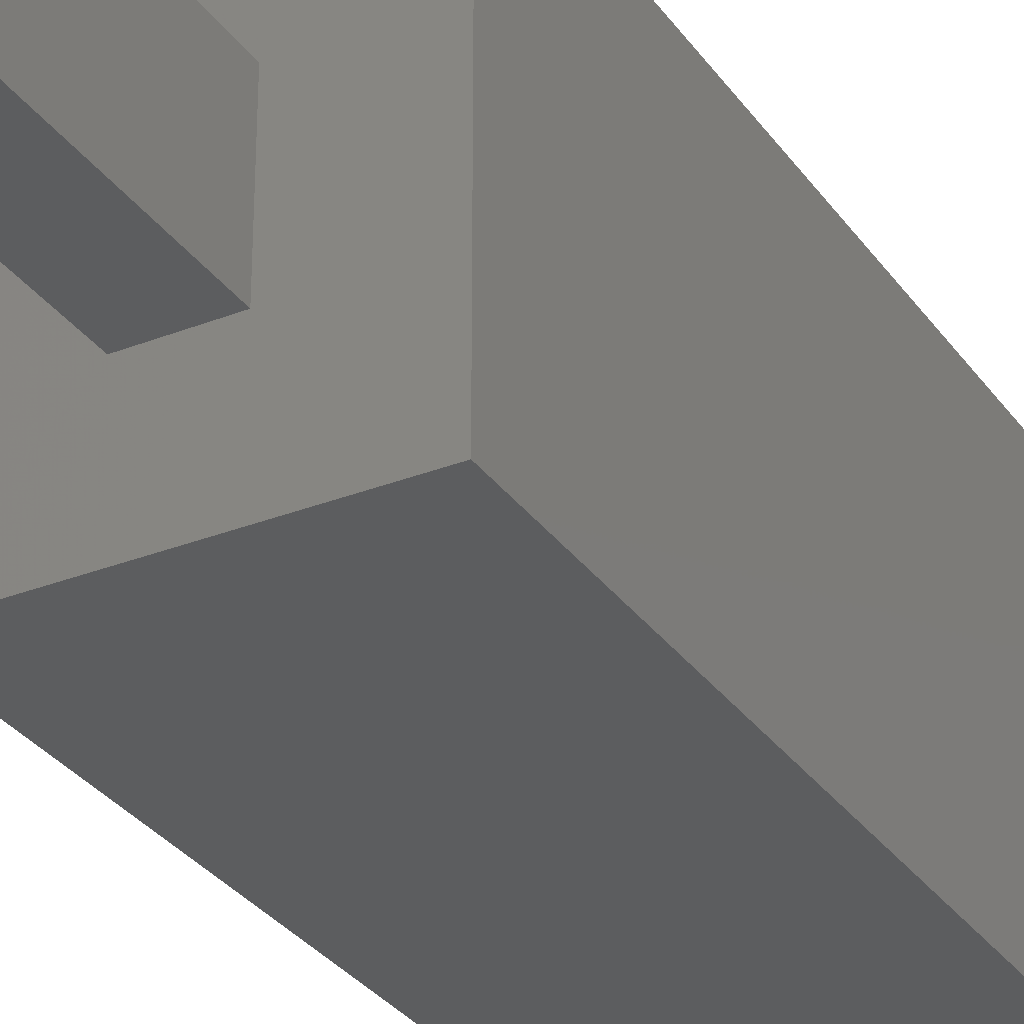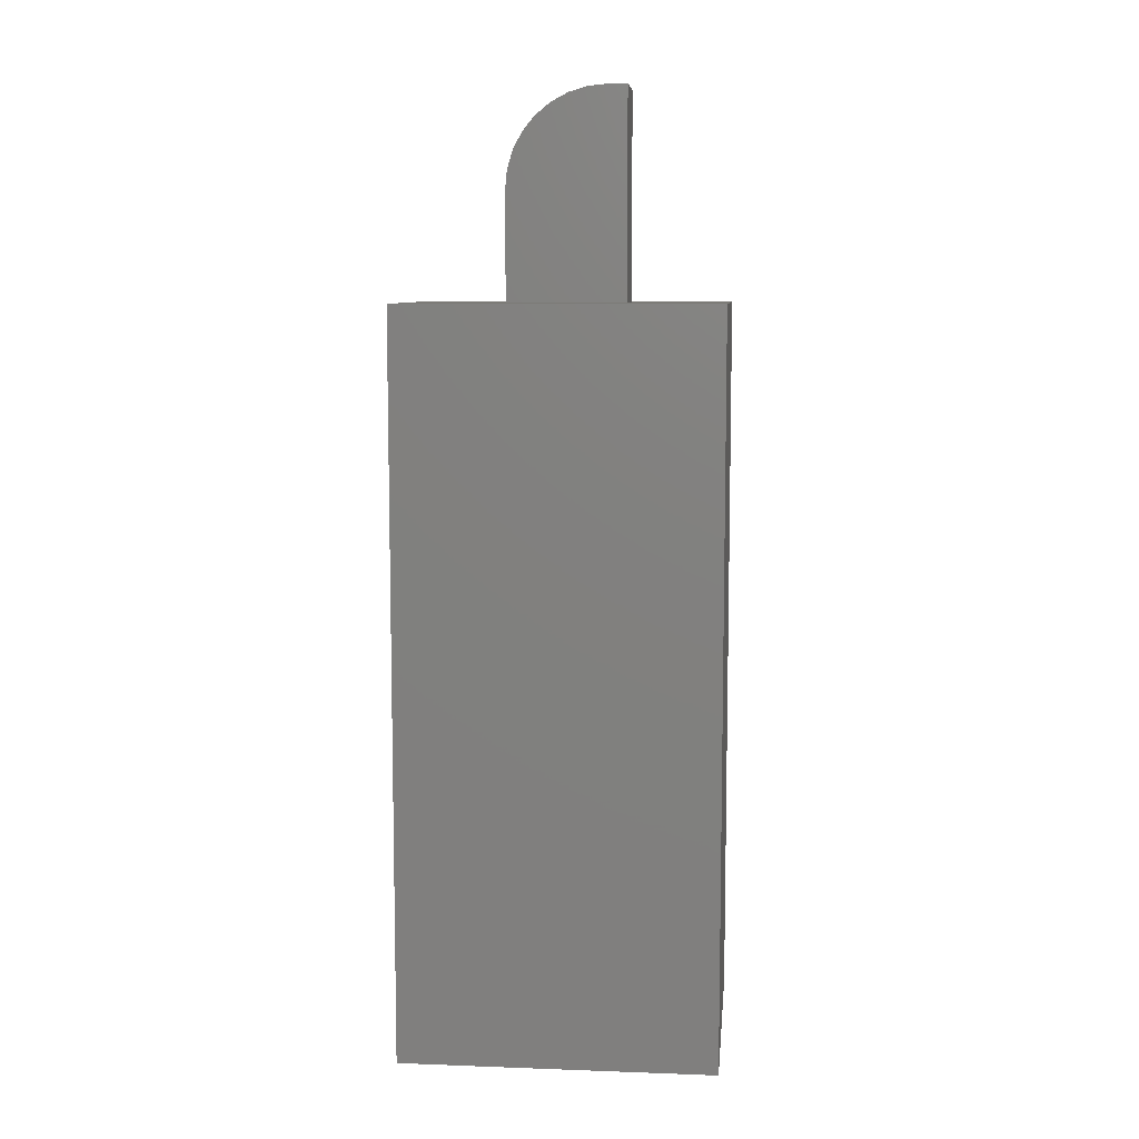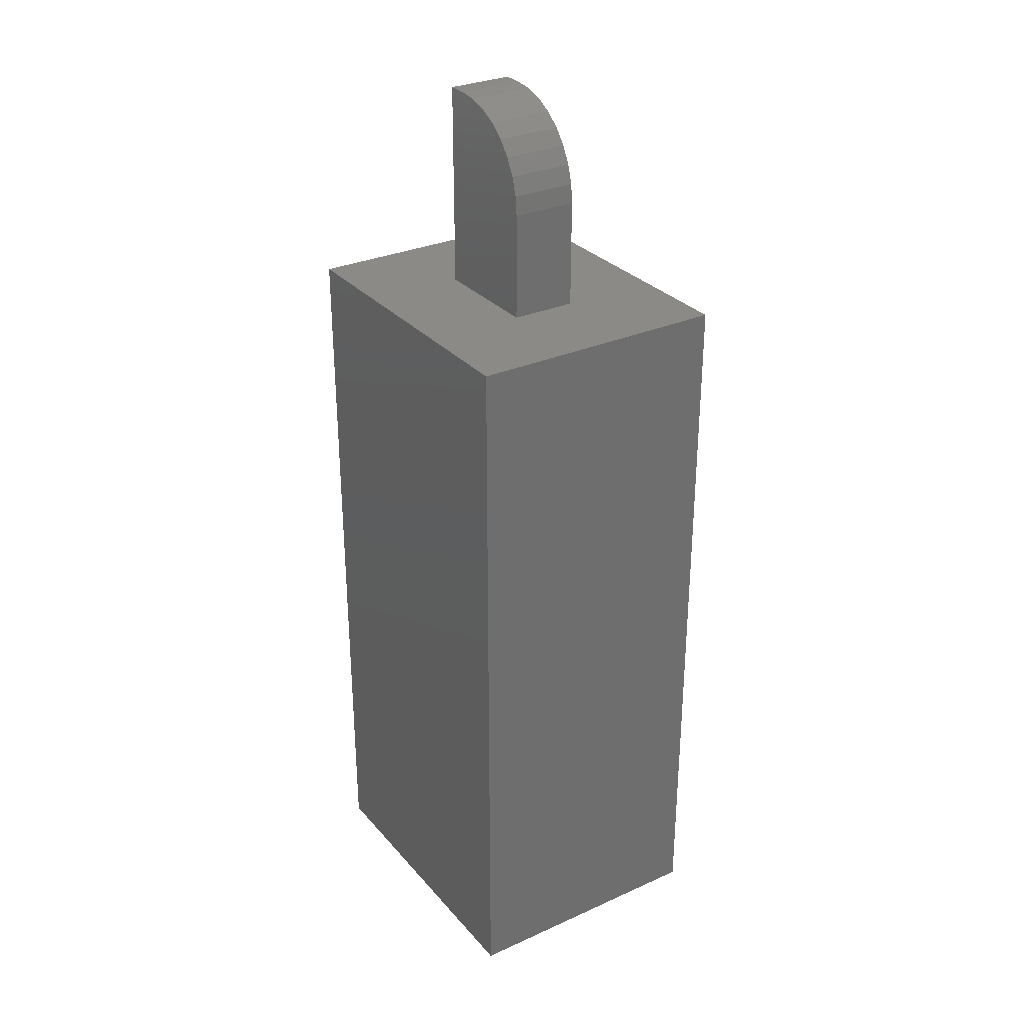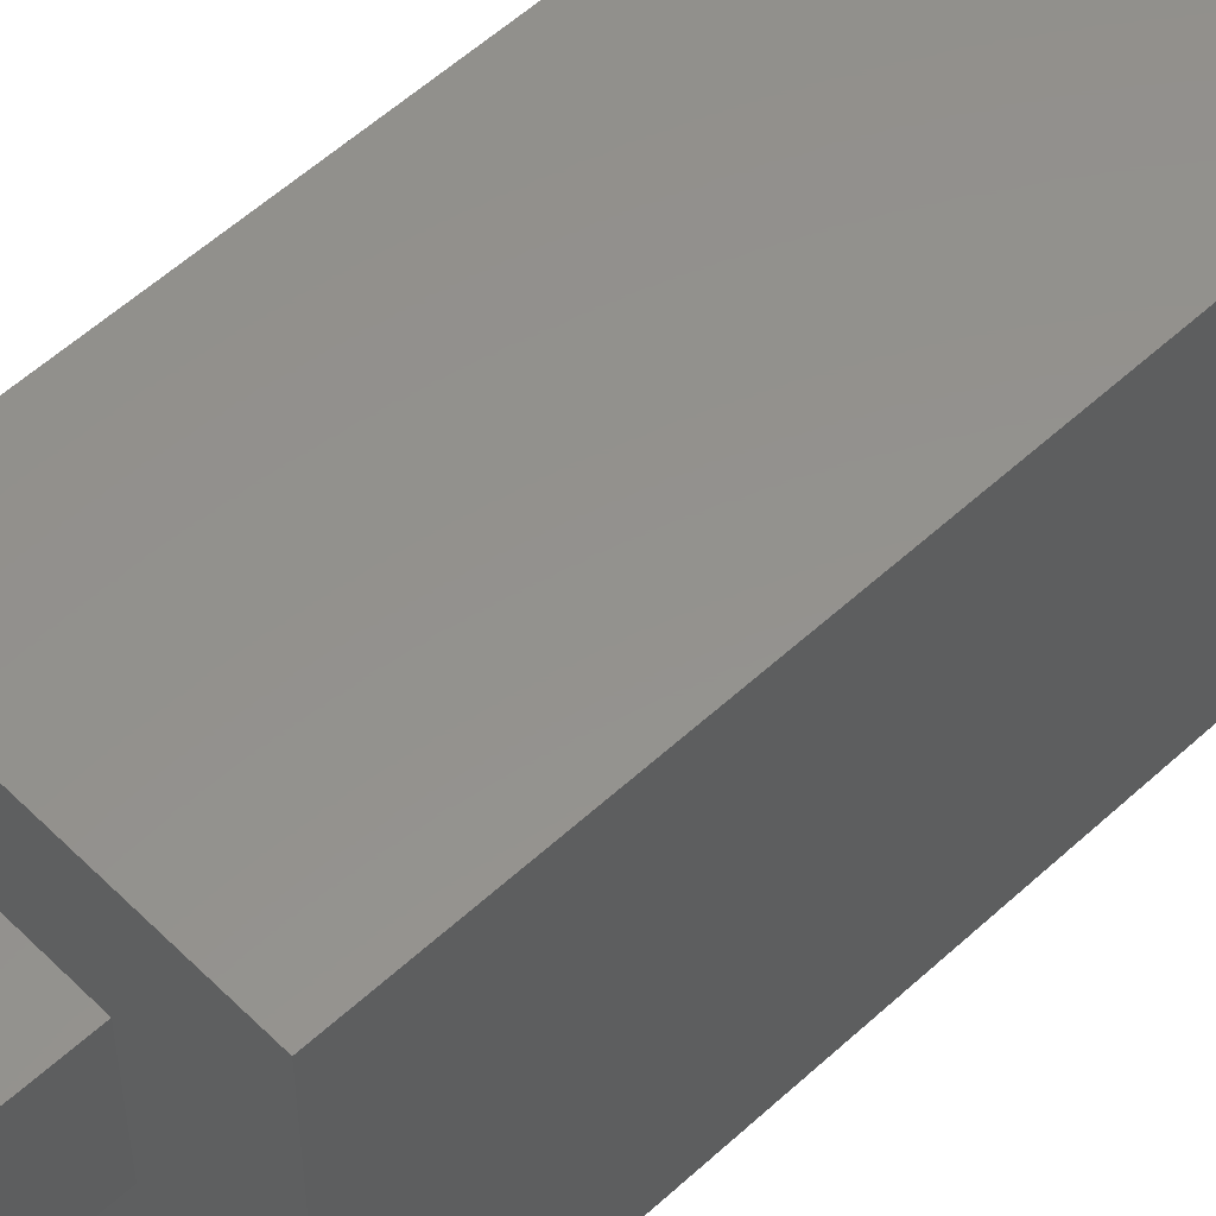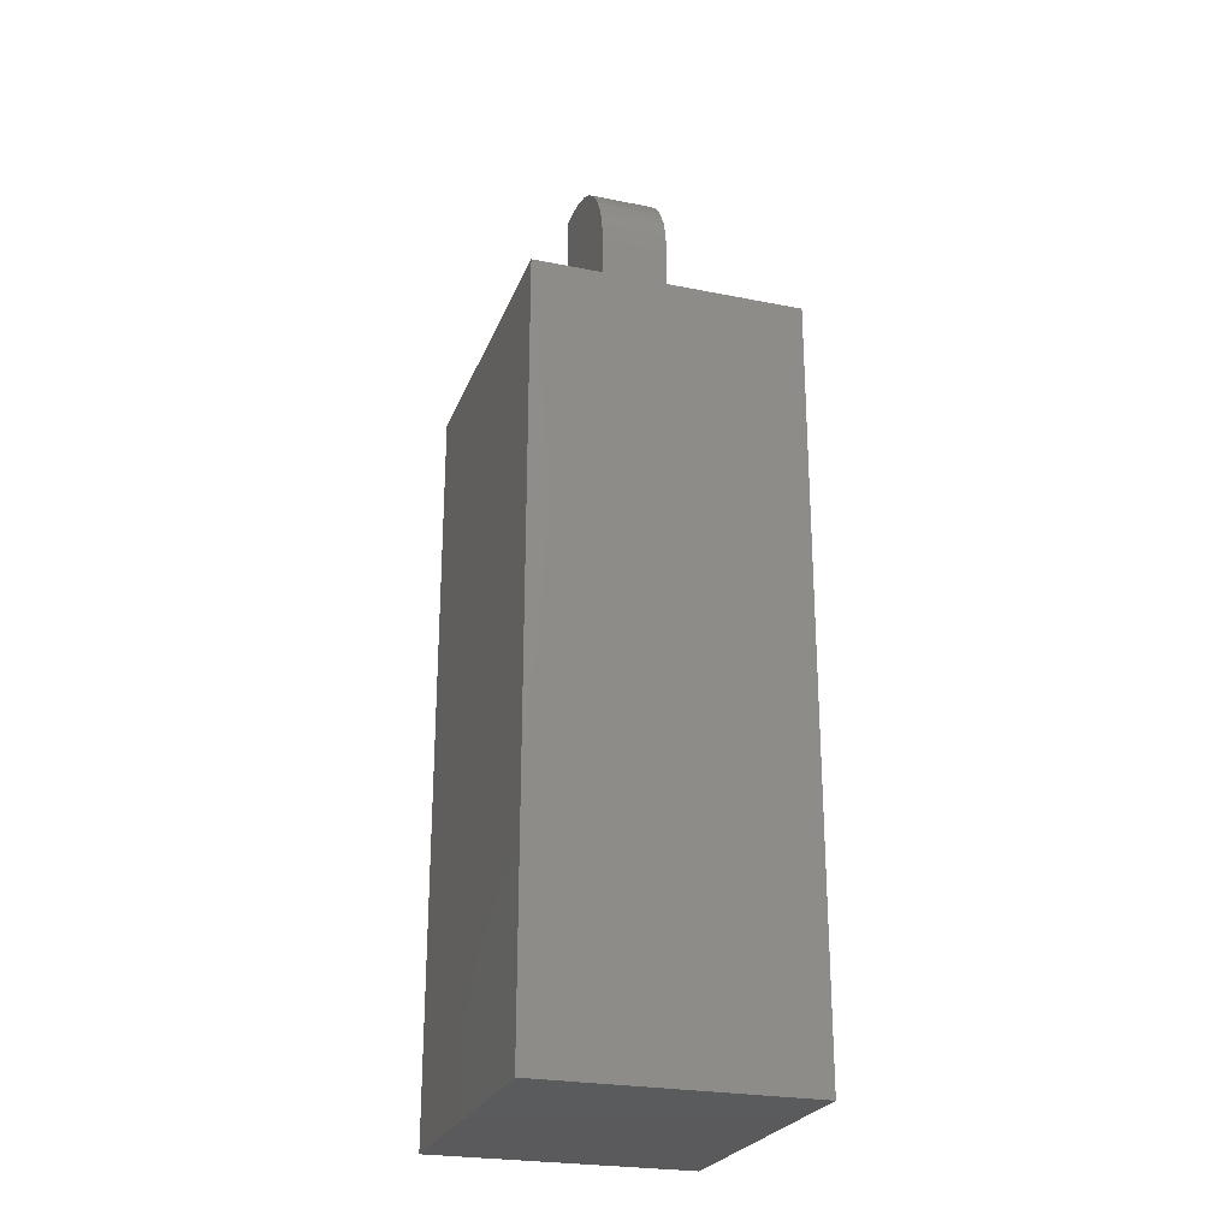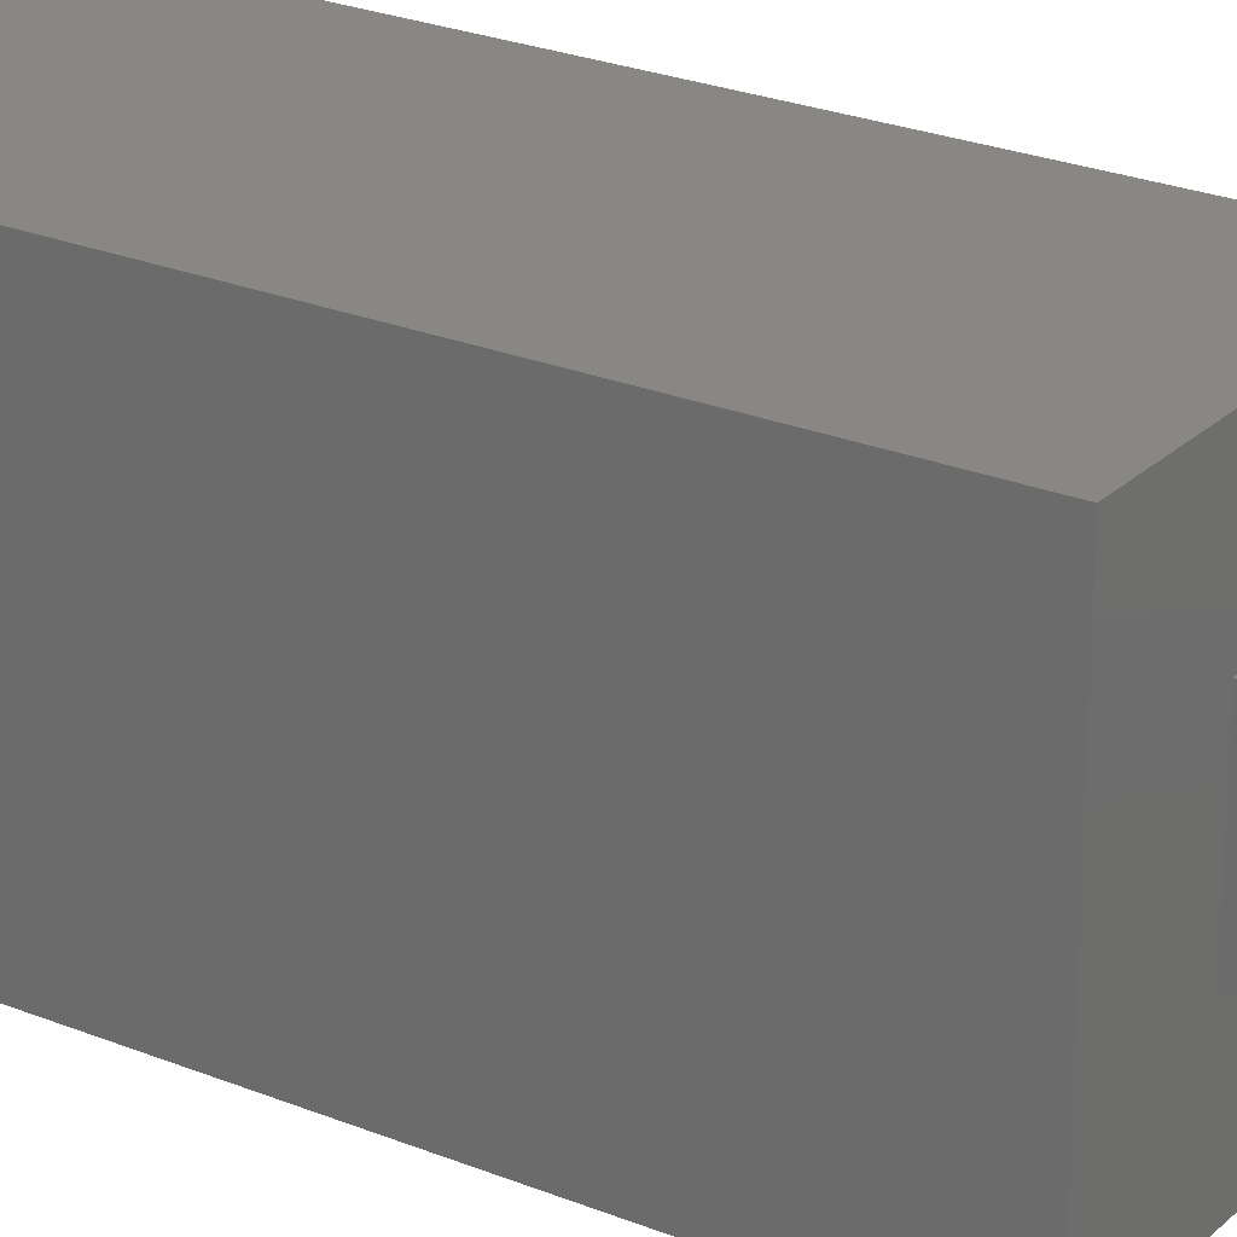
<metadata>
{"format":"stl","ext":"stl","renderer":"f3d","projection":"perspective","resolution":1024,"background":"white","views":[{"elev":-31.3,"azim":29.2,"up":"+Y"},{"elev":8.3,"azim":-84.4,"up":"+Z"},{"elev":30.1,"azim":147.0,"up":"+Z"},{"elev":55.7,"azim":46.0,"up":"+Y"},{"elev":-24.9,"azim":162.0,"up":"+Z"},{"elev":24.7,"azim":-56.2,"up":"+Y"}]}
</metadata>
<code>
# stl→obj: 32 verts, 60 faces
v -0.02344 -0.04688 0.75
v 0.02887 -0.04688 0.75
v -0.02344 -0.03125 0.75
v 0.02887 -0.03125 0.75
v -0.02344 -0.01601 0.7485
v -0.02344 -0.001353 0.7441
v -0.02344 0.01215 0.7368
v -0.02344 0.02399 0.7271
v -0.02344 0.03371 0.7153
v -0.02344 0.04093 0.7018
v -0.02344 0.04537 0.6871
v -0.02344 0.04688 0.6719
v -0.02344 0.04688 0.5859
v -0.02344 -0.04688 0.5859
v 0.02887 0.04688 0.5859
v 0.02887 0.04688 0.6719
v 0.02887 -0.001353 0.7441
v 0.02887 -0.01601 0.7485
v 0.02887 -0.04688 0.5859
v 0.02887 0.04537 0.6871
v 0.02887 0.04093 0.7018
v 0.02887 0.03371 0.7153
v 0.02887 0.02399 0.7271
v 0.02887 0.01215 0.7368
v -0.1016 -0.125 0
v -0.1016 0.125 0
v 0.107 -0.125 0
v 0.107 0.125 0
v 0.107 -0.125 0.5859
v -0.1016 -0.125 0.5859
v -0.1016 0.125 0.5859
v 0.107 0.125 0.5859
f 1 2 3
f 3 2 4
f 1 3 5
f 1 5 6
f 1 6 7
f 1 7 8
f 1 8 9
f 1 9 10
f 1 10 11
f 1 11 12
f 1 12 13
f 1 13 14
f 15 13 16
f 16 13 12
f 4 17 18
f 2 19 15
f 2 15 16
f 2 16 20
f 2 20 21
f 2 21 22
f 2 22 23
f 2 23 24
f 2 24 17
f 2 17 4
f 16 12 20
f 20 12 11
f 20 11 21
f 21 11 10
f 21 10 22
f 22 10 9
f 22 9 23
f 23 9 8
f 23 8 24
f 24 8 7
f 24 7 17
f 17 7 6
f 17 6 18
f 18 6 5
f 18 5 4
f 4 5 3
f 25 26 27
f 27 26 28
f 14 19 1
f 1 19 2
f 29 19 30
f 30 19 14
f 30 14 31
f 31 14 13
f 31 13 32
f 32 13 15
f 32 15 29
f 29 15 19
f 25 27 30
f 30 27 29
f 27 28 29
f 29 28 32
f 28 26 32
f 32 26 31
f 26 25 31
f 31 25 30

</code>
